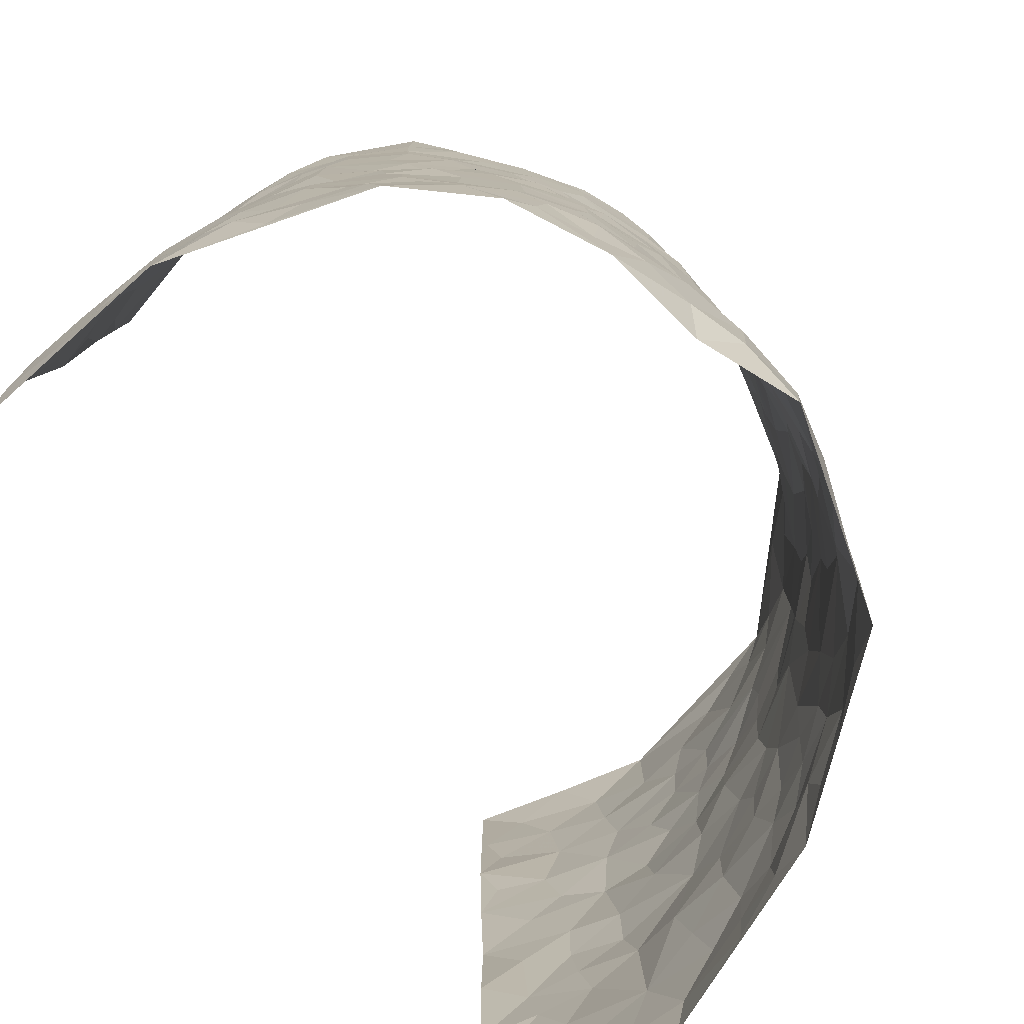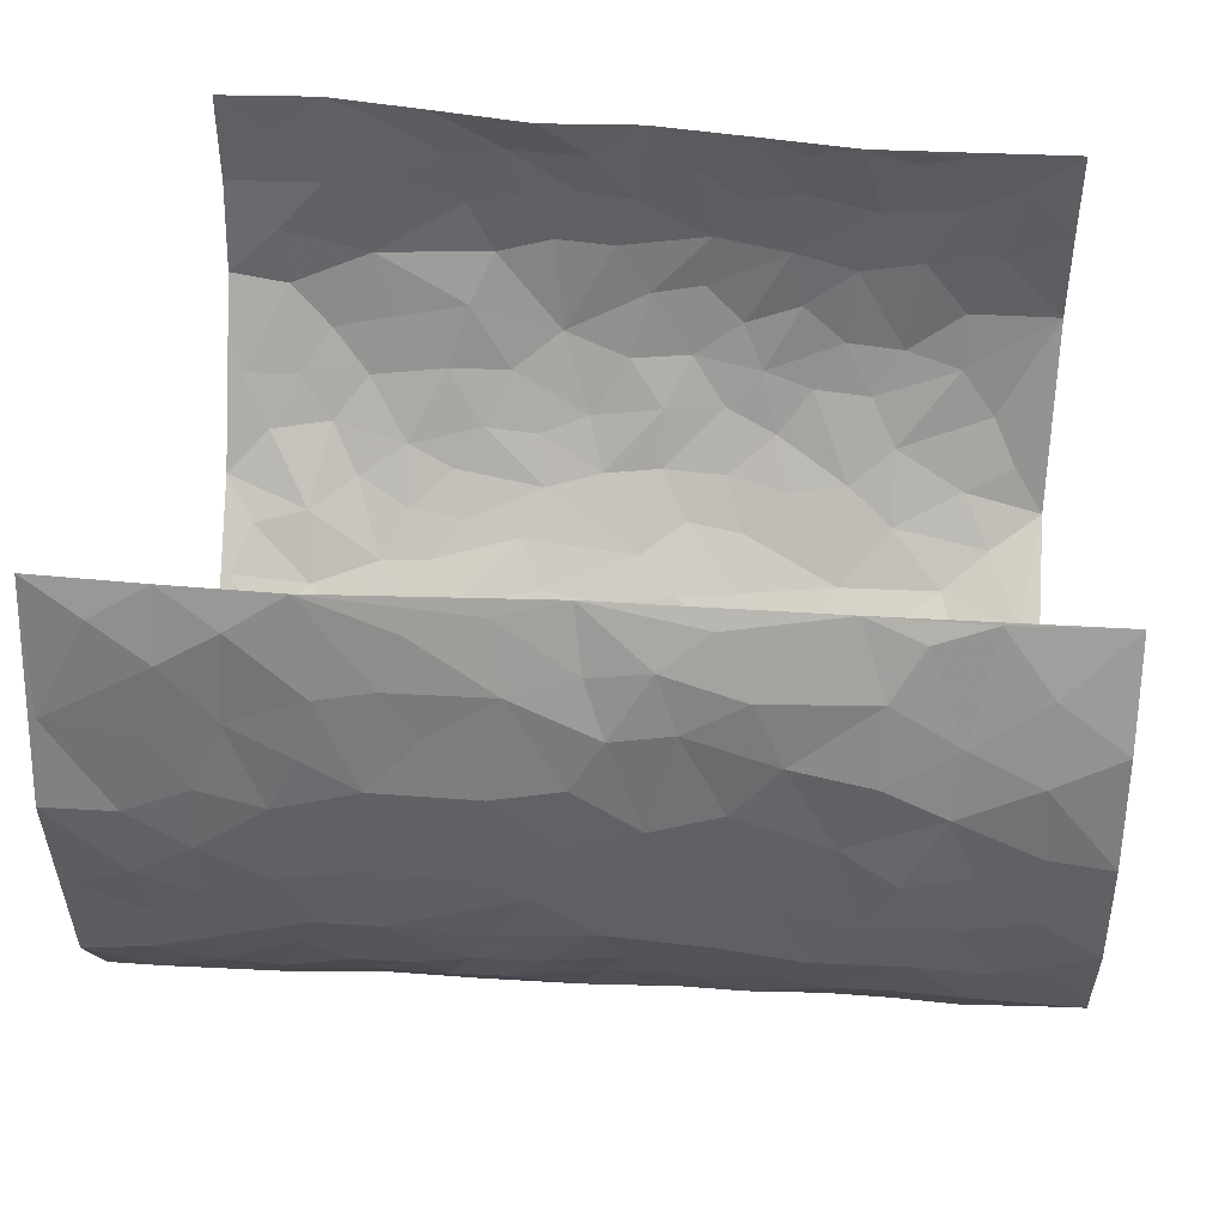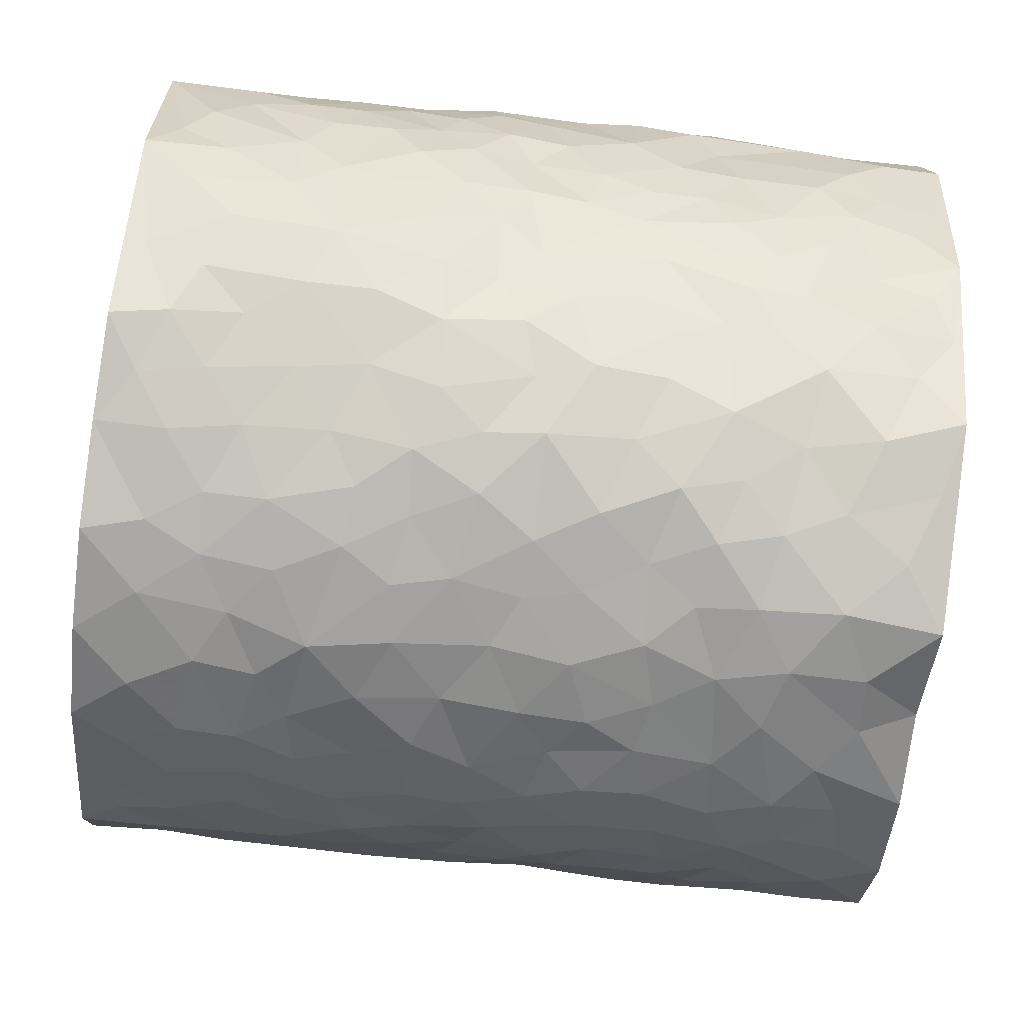
<metadata>
{"format":"obj","ext":"obj","renderer":"f3d","projection":"perspective","resolution":1024,"background":"white","views":[{"elev":-79.9,"azim":123.9,"up":"+Y"},{"elev":36.8,"azim":93.8,"up":"+Z"},{"elev":-78.0,"azim":-97.5,"up":"+Z"}]}
</metadata>
<code>
v -0.4802 0.01381 0.4273
v -0.4377 1.008 0.406
v 0.4449 0.002637 0.4216
v 0.4463 0.9999 0.41
v -0.5081 0.4018 0.2386
v -0.4615 0.5107 0.4155
v -0.5008 0.368 0.3008
v -0.002468 0.003396 -0.2905
v -0.4712 0.2626 0.4215
v -0.4884 0.3493 0.3655
v -0.4997 0.009305 0.1838
v -0.4853 0.1386 0.4267
v -0.4862 0.3005 0.1568
v -0.5009 0.01219 0.3063
v -0.505 0.2985 0.2856
v -0.4014 0.005741 -0.04118
v -0.4846 0.2005 0.404
v -0.2778 0.1693 -0.1981
v -0.5065 0.3308 0.22
v -0.4974 0.1308 0.3096
v -0.4941 0.07552 0.3723
v -0.4989 0.07343 0.2434
v -0.4873 0.1333 0.1194
v -0.5007 0.08227 0.1707
v -0.4976 0.2179 0.3197
v -0.4908 0.2813 0.3544
v -0.5044 0.1856 0.215
v -0.4864 0.2168 0.1389
v -0.4926 0.4982 0.3041
v -0.4586 0.3864 0.4148
v -0.4896 1.007 0.1653
v -0.4312 0.2262 -0.008261
v 0.2501 0.1575 -0.2185
v -0.4366 0.759 0.4065
v -0.3279 0.3954 -0.1457
v -0.4919 0.7616 0.2177
v -0.4878 0.8403 0.2331
v -0.453 0.447 0.02803
v -0.4624 0.6103 0.0412
v -0.4284 0.9998 -0.07533
v -0.4521 0.697 0.3882
v -0.4823 0.5685 0.101
v -0.3593 0.7549 -0.1472
v -0.4188 0.2834 -0.0339
v -0.3902 0.2282 -0.07447
v -0.4105 0.1654 -0.04373
v -0.3889 0.6383 -0.09355
v -0.3278 0.5616 -0.1484
v 0.1637 0.4744 -0.2558
v -0.3061 0.2235 -0.1692
v -0.2069 0.6125 -0.2469
v -0.34 0.6304 -0.1487
v -0.2804 0.06044 -0.1869
v -0.4722 0.7156 0.06414
v -0.3518 0.1969 -0.1271
v -0.4862 0.628 0.3096
v -0.03933 0.3501 -0.2802
v 0.05673 0.341 -0.2813
v 0.2839 0.4514 -0.1983
v -0.09578 0.5533 -0.2813
v -0.1641 0.5578 -0.2633
v 0.09321 0.631 -0.2755
v -0.4708 0.3519 0.0782
v -0.4999 0.582 0.1871
v -0.45 0.8196 0.3814
v -0.4421 0.1335 0.0143
v -0.3212 0.01551 -0.1349
v -0.5019 0.4751 0.236
v -0.4688 0.1777 0.0653
v -0.4528 0.02395 0.07182
v -0.2398 0.004714 -0.2274
v -0.4606 0.09378 0.06862
v -0.4279 0.05783 0.008158
v -0.3647 0.04089 -0.08803
v -0.3764 0.1078 -0.07368
v -0.4752 0.6959 0.3267
v -0.4405 0.8835 0.3988
v -0.4955 0.5169 0.1768
v 0.002641 1.001 -0.2846
v -0.4922 0.6843 0.2396
v -0.441 0.3194 0.01345
v -0.4206 0.4644 -0.03371
v 0.006508 0.573 -0.2832
v -0.04993 0.4847 -0.282
v 0.002801 0.4213 -0.2828
v -0.1239 0.1302 -0.2687
v -0.4527 0.6739 0.009814
v -0.4752 0.5726 0.352
v -0.4914 0.6988 0.1684
v -0.3838 0.2999 -0.08415
v -0.467 0.2732 0.07898
v -0.4181 0.691 -0.05
v -0.1718 0.4866 -0.262
v -0.251 0.4376 -0.2185
v -0.4763 0.6547 0.0854
v -0.01295 0.1189 -0.296
v -0.3607 0.5125 -0.1118
v -0.3092 0.2905 -0.1593
v -0.2307 0.5052 -0.2276
v -0.1769 0.3834 -0.2543
v -0.4486 0.6348 0.4115
v -0.4918 0.6299 0.1425
v -0.5016 0.5895 0.2524
v -0.3287 0.1123 -0.1498
v -0.4249 0.5365 -0.02711
v -0.4902 0.4127 0.1239
v -0.1316 0.3257 -0.2771
v -0.1475 0.2513 -0.2627
v -0.4256 0.6147 -0.03341
v 0.1109 0.7297 -0.2748
v -0.004393 0.2168 -0.289
v -0.07426 0.2751 -0.2862
v 0.003525 0.2901 -0.2845
v -0.3699 0.3666 -0.09894
v -0.1902 0.1862 -0.2406
v -0.4776 0.4939 0.09602
v -0.4408 0.3853 0.006804
v -0.4088 0.3949 -0.04967
v -0.2888 0.5256 -0.1929
v -0.2465 0.3519 -0.2175
v -0.3195 0.4689 -0.1553
v -0.2204 0.273 -0.2369
v -0.09191 0.4132 -0.2831
v -0.4524 0.5364 0.04113
v -0.09192 0.2002 -0.2767
v -0.2104 0.09618 -0.2428
v -0.3531 0.2609 -0.1239
v -0.4768 0.4482 0.3655
v -0.4987 0.4309 0.3089
v 0.09257 0.4239 -0.2773
v 0.2021 0.2381 -0.2378
v 0.08243 0.5181 -0.2737
v 0.01927 0.4895 -0.2789
v 0.1646 0.3936 -0.2576
v 0.4905 0.496 0.2342
v 0.2135 0.4342 -0.2327
v 0.2568 0.3136 -0.2158
v 0.1584 0.5678 -0.2548
v 0.126 1.001 -0.2663
v -0.2792 0.6209 -0.2054
v 0.3845 0.8786 -0.113
v 0.4311 0.9961 -0.06419
v -0.2074 0.7828 -0.2374
v -0.0559 0.8667 -0.2763
v -0.2942 0.3506 -0.1757
v -0.3915 0.5681 -0.08075
v -0.07572 0.05451 -0.28
v -0.156 0.02451 -0.2525
v 0.1096 0.007331 -0.2388
v 0.01605 0.8624 -0.2814
v -0.01515 0.7014 -0.2843
v 0.3737 0.1959 -0.1124
v 0.3171 0.2895 -0.17
v 0.4645 0.5245 0.03407
v 0.4312 0.5455 -0.02424
v 0.3961 0.1342 -0.08712
v 0.428 0.2262 -0.02631
v 0.369 0.3611 -0.1178
v 0.02376 0.6421 -0.2819
v -0.05865 0.6293 -0.2783
v -0.143 0.7318 -0.2597
v -0.08521 0.6951 -0.277
v -0.05805 0.7934 -0.2811
v -0.1359 0.6351 -0.2709
v 0.02339 0.7764 -0.2841
v 0.2425 0.999 -0.2234
v -0.01642 0.9293 -0.2801
v -0.2579 0.8476 -0.2148
v -0.1944 0.8818 -0.245
v -0.3003 0.782 -0.1946
v -0.2417 0.9995 -0.2363
v -0.2207 0.6978 -0.2331
v -0.302 0.7011 -0.1931
v -0.1362 0.8318 -0.2609
v -0.1201 1.001 -0.2618
v 0.2116 0.7461 -0.2298
v 0.1717 0.6675 -0.2507
v 0.3072 0.5949 -0.1783
v 0.2509 0.5231 -0.2139
v 0.2537 0.6656 -0.207
v 0.3798 0.7431 -0.1101
v 0.3301 0.6827 -0.1588
v 0.2726 0.733 -0.199
v 0.07156 0.9312 -0.2764
v 0.08149 0.8246 -0.2764
v 0.1479 0.8588 -0.2645
v 0.2457 0.8735 -0.2223
v 0.3038 0.7932 -0.1803
v 0.2267 0.5956 -0.2298
v -0.4717 0.877 0.3142
v -0.4854 0.8234 0.1156
v -0.478 0.7844 0.3034
v -0.465 1.007 0.286
v -0.4577 0.9493 0.3515
v -0.4857 0.9304 0.2429
v -0.4904 0.8932 0.1657
v -0.4657 0.9347 0.03834
v -0.4776 0.8925 0.09517
v -0.4864 0.7525 0.1225
v -0.4468 0.8179 -0.0002374
v -0.4701 0.7863 0.05794
v -0.4303 0.9031 -0.04909
v -0.3617 0.8795 -0.1489
v -0.4443 0.9634 -0.0197
v -0.4024 0.8177 -0.08598
v -0.3964 0.9375 -0.11
v -0.3186 0.9739 -0.1698
v -0.4257 0.7631 -0.04344
v -0.3038 0.9028 -0.1913
v -0.2525 0.9315 -0.2272
v 0.1567 0.7853 -0.2584
v 0.2478 0.8042 -0.2184
v 0.19 0.9346 -0.2499
v 0.3586 0.8113 -0.1331
v 0.3184 0.8804 -0.172
v 0.3483 0.9815 -0.1357
v 0.2782 0.9377 -0.1992
v 0.3964 0.9464 -0.09904
v 0.3483 0.493 -0.1441
v 0.3084 0.5288 -0.1824
v 0.414 0.6026 -0.06207
v 0.3865 0.6633 -0.1062
v 0.3654 0.5872 -0.1239
v 0.3283 0.19 -0.1652
v 0.4105 0.3338 -0.06407
v 0.3939 0.5213 -0.07863
v 0.3228 0.3881 -0.1677
v -0.1223 0.9171 -0.2676
v -0.1807 0.9597 -0.2509
v 0.3018 0.1331 -0.1857
v 0.4492 0.01305 0.05811
v 0.1963 0.3339 -0.242
v 0.2622 0.3851 -0.2147
v 0.4573 0.2462 0.02777
v 0.4947 0.9969 0.1707
v 0.4592 0.2506 0.4212
v 0.4256 0.8103 -0.05878
v 0.4875 0.4862 0.16
v 0.4225 0.7451 -0.06129
v 0.4463 0.4998 0.417
v 0.477 0.2926 0.1112
v 0.4255 0.467 -0.03965
v 0.4884 0.3093 0.2204
v 0.4451 0.4145 0.008577
v 0.416 0.0008675 -0.0608
v 0.08822 0.2533 -0.275
v 0.4241 0.0758 -0.04633
v 0.1319 0.32 -0.2622
v 0.3688 0.2661 -0.1146
v 0.4787 0.2642 0.3172
v 0.4736 0.4605 0.0842
v 0.4456 0.08054 0.02408
v 0.3947 0.4252 -0.09265
v 0.4647 0.3705 0.05062
v 0.2739 0.2325 -0.2047
v 0.4084 0.2706 -0.06649
v 0.2491 0.07919 -0.2083
v 0.337 0.001921 -0.1553
v 0.2297 0.003064 -0.2141
v 0.1935 0.1153 -0.2396
v 0.06685 0.1709 -0.2849
v 0.1422 0.1907 -0.2634
v 0.4574 0.1459 0.05749
v 0.491 0.4216 0.2192
v 0.483 0.2195 0.1907
v 0.4706 0.07853 0.0934
v 0.4768 0.3832 0.1118
v 0.4834 0.3377 0.1603
v 0.4773 0.3254 0.3288
v 0.4889 0.5668 0.1873
v 0.478 0.1437 0.1346
v 0.4782 0.1484 0.2064
v 0.482 0.3665 0.2827
v 0.4656 0.3495 0.3844
v 0.4788 0.4381 0.329
v 0.4575 0.3117 0.02587
v 0.4738 0.1049 0.2638
v 0.3094 0.06332 -0.1762
v 0.37 0.06834 -0.1247
v 0.06759 0.07899 -0.2784
v 0.1354 0.07402 -0.2535
v 0.449 0.7513 0.4146
v 0.4767 0.07749 0.1748
v 0.4755 0.214 0.09749
v 0.4565 0.4246 0.4013
v 0.4693 0.5087 0.3483
v 0.4834 0.2489 0.2515
v 0.4338 0.1469 -0.01886
v 0.4792 -0.0001957 0.1778
v 0.421 0.3932 -0.04516
v 0.4599 0.06388 0.3836
v 0.4525 0.1269 0.421
v 0.4745 0.1794 0.2833
v 0.4703 0.1239 0.3422
v 0.4665 0.008475 0.2727
v 0.4678 0.1881 0.381
v 0.4781 0.5544 0.1081
v 0.4834 0.6317 0.133
v 0.4667 0.6341 0.02652
v 0.4877 0.691 0.2685
v 0.4778 0.7695 0.07124
v 0.4582 0.6253 0.3971
v 0.4867 0.6413 0.2095
v 0.4836 0.5948 0.2984
v 0.4862 0.7426 0.1742
v 0.4861 0.53 0.2895
v 0.4726 0.5737 0.3591
v 0.4807 0.6594 0.3353
v 0.4735 0.6908 0.08125
v 0.4606 0.722 0.007105
v 0.4299 0.6729 -0.04045
v 0.4795 0.8519 0.2918
v 0.4905 0.8695 0.1507
v 0.4927 0.7761 0.253
v 0.4765 0.7786 0.3376
v 0.4923 0.8431 0.2197
v 0.4488 0.8756 0.4096
v 0.4896 0.8006 0.1334
v 0.4591 0.8127 0.3916
v 0.4938 0.9302 0.1796
v 0.4812 0.9982 0.2926
v 0.4807 0.9962 0.04842
v 0.4902 0.9251 0.2592
v 0.4699 0.9282 0.3436
v 0.4903 0.9325 0.09858
v 0.4565 0.8994 -0.0009279
v 0.429 0.8794 -0.06045
v 0.4556 0.9675 -0.007864
v 0.4637 0.8199 0.01053
v 0.4802 0.8587 0.07523
f 29 6 128
f 12 21 20
f 26 10 9
f 55 45 46
f 27 19 15
f 26 9 17
f 101 6 88
f 12 1 21
f 7 15 19
f 125 86 96
f 84 123 85
f 129 29 128
f 25 27 15
f 12 20 17
f 73 75 66
f 22 14 11
f 26 17 25
f 9 12 17
f 25 15 26
f 5 129 7
f 52 146 48
f 55 18 50
f 7 19 5
f 20 27 25
f 124 82 105
f 41 76 34
f 20 14 22
f 14 20 21
f 14 21 1
f 24 22 11
f 24 27 22
f 72 66 69
f 69 32 91
f 70 24 11
f 24 23 27
f 17 20 25
f 27 20 22
f 10 15 7
f 10 26 15
f 23 28 27
f 27 13 19
f 28 23 69
f 13 27 28
f 119 121 94
f 10 7 129
f 6 30 128
f 9 10 30
f 36 192 80
f 80 102 89
f 118 81 44
f 64 103 78
f 115 126 86
f 45 32 46
f 91 63 13
f 129 68 29
f 95 87 54
f 95 54 199
f 202 40 204
f 82 97 105
f 29 88 6
f 18 55 104
f 148 126 71
f 38 82 124
f 50 18 122
f 117 82 38
f 5 19 106
f 82 117 118
f 80 64 102
f 127 45 55
f 194 77 190
f 98 35 114
f 39 124 105
f 127 50 98
f 106 19 13
f 66 75 46
f 39 95 42
f 63 117 38
f 95 89 102
f 101 56 76
f 51 140 99
f 18 53 126
f 62 83 132
f 45 127 90
f 112 113 57
f 103 29 68
f 130 85 58
f 109 39 105
f 35 94 121
f 113 246 58
f 151 165 163
f 120 100 94
f 114 127 98
f 192 190 65
f 95 39 87
f 36 191 37
f 67 104 74
f 56 101 88
f 13 63 106
f 192 34 76
f 268 241 243
f 108 115 125
f 93 84 60
f 133 84 85
f 156 288 157
f 101 76 41
f 80 103 64
f 105 97 146
f 99 61 51
f 92 109 47
f 125 96 111
f 158 227 153
f 75 104 55
f 69 66 32
f 81 91 32
f 106 78 68
f 42 64 78
f 77 34 65
f 24 70 72
f 75 73 16
f 16 71 67
f 2 34 77
f 13 28 91
f 103 56 88
f 56 80 76
f 72 69 23
f 11 16 70
f 16 73 70
f 16 67 74
f 115 18 126
f 24 72 23
f 73 72 70
f 16 74 75
f 72 73 66
f 32 45 44
f 84 83 60
f 66 46 32
f 78 106 116
f 117 63 81
f 67 53 104
f 103 68 78
f 69 91 28
f 36 80 89
f 106 38 116
f 106 68 5
f 81 118 117
f 62 132 138
f 32 44 81
f 53 67 71
f 57 58 85
f 123 100 107
f 93 60 61
f 33 230 224
f 8 96 147
f 132 133 130
f 140 48 119
f 93 100 123
f 122 98 50
f 164 60 160
f 53 71 126
f 125 112 108
f 193 194 195
f 75 55 46
f 63 91 81
f 56 103 80
f 196 198 31
f 18 104 53
f 121 48 97
f 38 106 63
f 118 97 82
f 97 35 121
f 51 172 140
f 130 134 49
f 87 39 109
f 288 252 263
f 97 114 35
f 47 43 92
f 57 113 58
f 248 130 58
f 34 101 41
f 114 90 127
f 116 124 42
f 145 94 35
f 118 114 97
f 167 79 175
f 98 145 35
f 85 123 57
f 43 47 52
f 199 36 89
f 42 78 116
f 159 83 62
f 88 29 103
f 74 104 75
f 118 44 90
f 173 140 172
f 42 95 102
f 190 192 37
f 65 190 77
f 89 95 199
f 125 111 112
f 92 87 109
f 18 115 122
f 177 180 176
f 112 57 107
f 109 105 146
f 93 94 100
f 285 286 275
f 96 86 147
f 137 232 131
f 57 123 107
f 87 92 208
f 49 134 136
f 132 130 49
f 161 164 162
f 50 127 55
f 122 108 107
f 122 107 100
f 48 140 52
f 118 90 114
f 99 119 94
f 123 84 93
f 36 37 192
f 48 121 119
f 120 122 100
f 39 42 124
f 38 124 116
f 248 58 246
f 44 45 90
f 98 122 120
f 146 52 47
f 94 93 99
f 168 209 170
f 212 183 188
f 202 197 200
f 42 102 64
f 107 108 112
f 99 93 61
f 8 280 96
f 112 111 113
f 125 115 86
f 115 108 122
f 128 30 10
f 5 68 129
f 10 129 128
f 132 49 138
f 83 84 133
f 130 133 85
f 83 133 132
f 248 134 130
f 156 152 224
f 151 110 165
f 212 186 211
f 153 224 249
f 254 251 244
f 246 261 262
f 225 158 249
f 49 136 179
f 185 184 150
f 214 188 181
f 181 188 182
f 161 163 174
f 143 170 172
f 110 211 185
f 184 79 167
f 174 228 169
f 62 110 159
f 163 150 144
f 210 169 229
f 170 143 168
f 176 211 110
f 98 120 145
f 94 145 120
f 48 146 97
f 109 146 47
f 148 86 126
f 147 86 148
f 71 8 148
f 8 147 148
f 244 276 254
f 232 136 134
f 174 143 161
f 60 83 160
f 163 162 151
f 159 160 83
f 261 281 262
f 259 281 149
f 219 220 59
f 246 113 111
f 33 255 131
f 157 256 152
f 137 255 153
f 230 278 279
f 262 260 33
f 154 155 242
f 131 255 137
f 248 131 232
f 281 280 149
f 259 258 278
f 220 179 59
f 159 151 160
f 162 160 151
f 164 61 60
f 228 174 144
f 144 174 163
f 159 110 151
f 161 172 164
f 186 184 185
f 161 162 163
f 61 164 51
f 160 162 164
f 187 217 213
f 150 163 165
f 205 202 200
f 79 184 139
f 170 43 173
f 174 169 143
f 161 143 172
f 167 144 150
f 176 180 183
f 172 170 173
f 223 226 221
f 185 150 165
f 99 140 119
f 207 206 203
f 172 51 164
f 43 52 173
f 173 52 140
f 167 175 228
f 228 229 169
f 210 168 169
f 177 110 62
f 189 138 179
f 62 138 177
f 136 232 233
f 181 182 222
f 150 184 167
f 178 180 189
f 49 179 138
f 177 138 189
f 180 178 182
f 178 179 220
f 307 308 304
f 222 223 221
f 215 187 188
f 176 183 212
f 187 213 186
f 214 215 188
f 185 211 186
f 237 181 239
f 182 188 183
f 110 185 165
f 216 215 141
f 211 176 212
f 182 183 180
f 176 110 177
f 213 184 186
f 178 189 179
f 177 189 180
f 195 190 37
f 197 198 200
f 195 194 190
f 34 192 65
f 80 192 76
f 37 196 195
f 194 2 77
f 193 2 194
f 196 37 191
f 31 193 195
f 198 196 191
f 31 195 196
f 199 201 191
f 197 204 31
f 198 191 201
f 31 198 197
f 201 199 54
f 36 199 191
f 54 208 201
f 208 43 205
f 208 54 87
f 198 201 200
f 206 205 203
f 43 170 203
f 210 207 209
f 40 202 206
f 31 204 40
f 197 202 204
f 208 205 200
f 43 203 205
f 205 206 202
f 203 209 207
f 171 40 207
f 40 206 207
f 208 200 201
f 43 208 92
f 170 209 203
f 168 143 169
f 207 210 171
f 168 210 209
f 188 187 212
f 212 187 186
f 166 139 213
f 184 213 139
f 237 214 181
f 215 214 141
f 216 141 218
f 213 217 166
f 142 166 216
f 217 216 166
f 187 215 217
f 216 217 215
f 237 141 214
f 142 216 218
f 223 222 182
f 179 136 59
f 223 220 219
f 267 238 251
f 237 327 141
f 223 182 178
f 158 290 253
f 220 223 178
f 59 233 227
f 233 59 136
f 248 246 131
f 153 249 158
f 251 254 267
f 223 219 226
f 111 261 246
f 297 251 238
f 276 256 157
f 167 228 144
f 229 228 175
f 175 171 229
f 229 171 210
f 260 257 33
f 265 271 272
f 266 289 283
f 269 243 250
f 249 224 152
f 266 283 271
f 227 233 137
f 253 227 158
f 325 313 320
f 135 264 275
f 310 329 239
f 270 298 297
f 249 256 225
f 275 273 269
f 311 222 221
f 155 154 299
f 234 276 157
f 310 311 299
f 222 239 181
f 221 226 155
f 266 263 252
f 242 290 244
f 264 273 275
f 273 264 243
f 242 244 154
f 276 290 225
f 288 234 157
f 240 282 302
f 275 286 306
f 225 290 158
f 234 263 284
f 241 254 276
f 233 232 137
f 137 153 227
f 264 135 238
f 244 251 154
f 260 259 257
f 227 253 219
f 33 224 255
f 154 297 299
f 240 302 307
f 297 154 251
f 264 268 243
f 253 226 219
f 271 284 263
f 277 294 293
f 290 242 253
f 241 234 284
f 59 227 219
f 242 155 226
f 252 245 231
f 157 152 156
f 257 230 33
f 152 256 249
f 278 230 257
f 262 33 131
f 224 153 255
f 259 278 257
f 134 248 232
f 230 279 224
f 96 261 111
f 261 96 280
f 280 281 261
f 246 262 131
f 252 247 245
f 268 267 241
f 283 277 272
f 288 247 252
f 275 274 285
f 295 291 294
f 267 268 264
f 263 234 288
f 309 310 299
f 290 276 244
f 283 272 271
f 267 254 241
f 265 243 241
f 236 240 285
f 297 238 270
f 303 305 298
f 241 276 234
f 221 155 299
f 272 277 293
f 250 243 287
f 286 285 240
f 284 271 265
f 271 263 266
f 295 3 291
f 225 256 276
f 241 284 265
f 289 266 231
f 3 292 291
f 321 235 323
f 293 294 296
f 279 278 258
f 245 279 258
f 279 156 224
f 260 281 259
f 280 8 149
f 262 281 260
f 231 266 252
f 267 264 238
f 306 304 270
f 283 289 295
f 243 269 273
f 236 269 250
f 294 292 296
f 274 236 285
f 269 274 275
f 250 287 293
f 245 289 231
f 236 274 269
f 156 279 247
f 242 226 253
f 247 279 245
f 243 265 287
f 288 156 247
f 265 272 293
f 296 292 236
f 293 287 265
f 295 294 277
f 277 283 295
f 236 250 296
f 289 3 295
f 292 294 291
f 293 296 250
f 300 304 308
f 325 320 235
f 329 330 326
f 270 304 303
f 270 303 298
f 309 305 301
f 135 306 270
f 299 297 298
f 298 309 299
f 238 135 270
f 300 314 305
f 303 300 305
f 304 306 307
f 300 303 304
f 282 319 315
f 322 325 235
f 275 306 135
f 307 306 286
f 240 307 286
f 308 307 302
f 302 282 308
f 308 282 315
f 305 309 298
f 310 309 301
f 310 301 329
f 310 239 311
f 222 311 239
f 299 311 221
f 319 312 315
f 312 323 316
f 301 305 318
f 305 314 316
f 300 308 315
f 316 314 312
f 312 314 315
f 315 314 300
f 323 312 324
f 316 313 318
f 282 4 317
f 330 313 325
f 4 321 324
f 235 320 323
f 282 317 319
f 312 319 317
f 326 325 322
f 316 320 313
f 316 318 305
f 142 218 327
f 327 218 141
f 316 323 320
f 324 312 317
f 4 324 317
f 321 323 324
f 318 313 330
f 328 326 322
f 326 327 329
f 329 327 237
f 326 328 327
f 322 142 328
f 327 328 142
f 329 237 239
f 301 318 330
f 326 330 325
f 330 329 301

</code>
